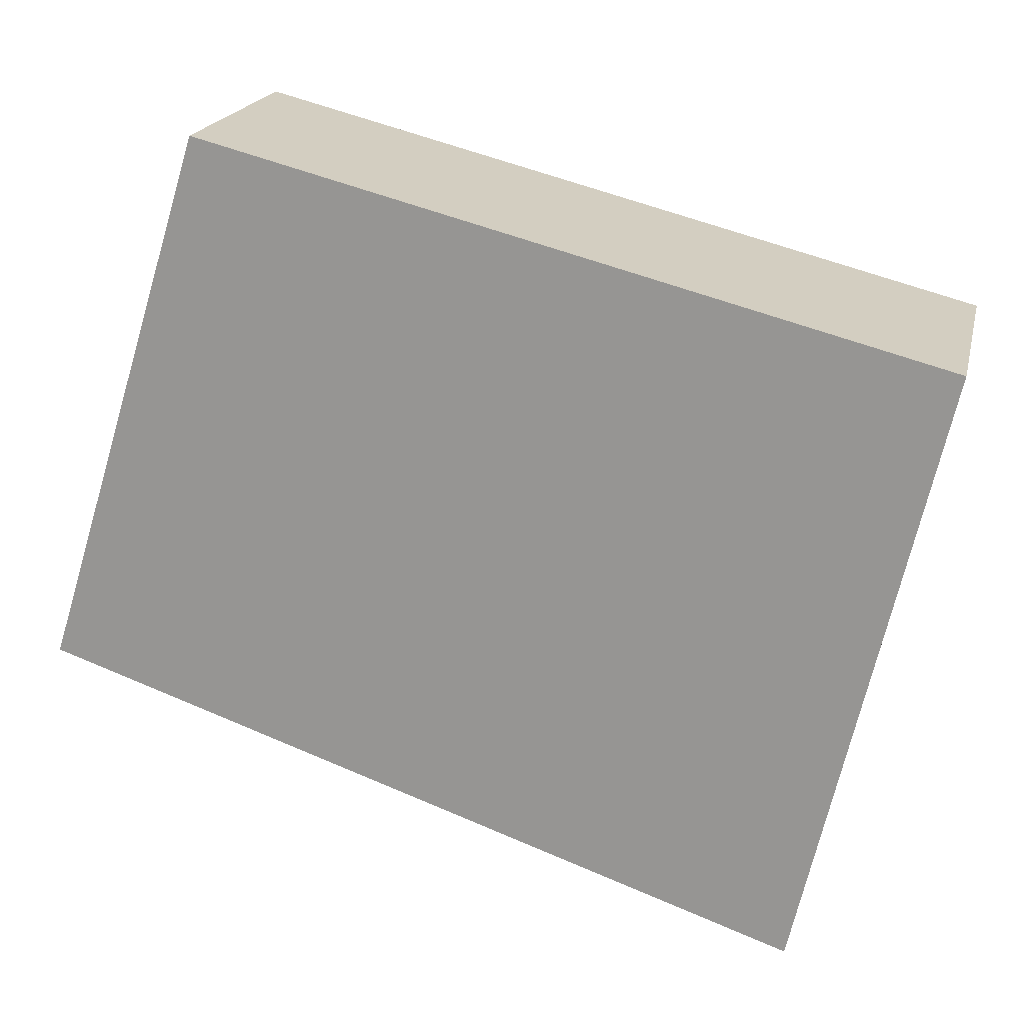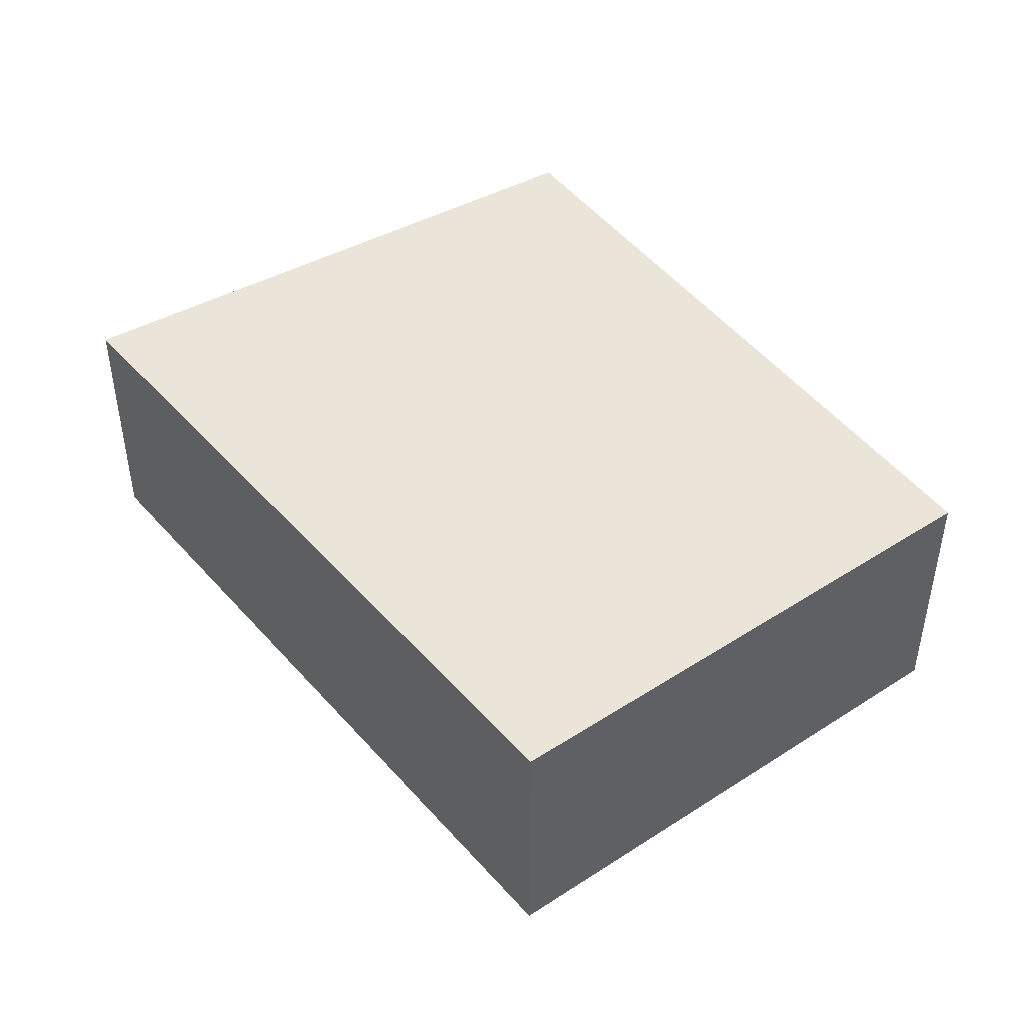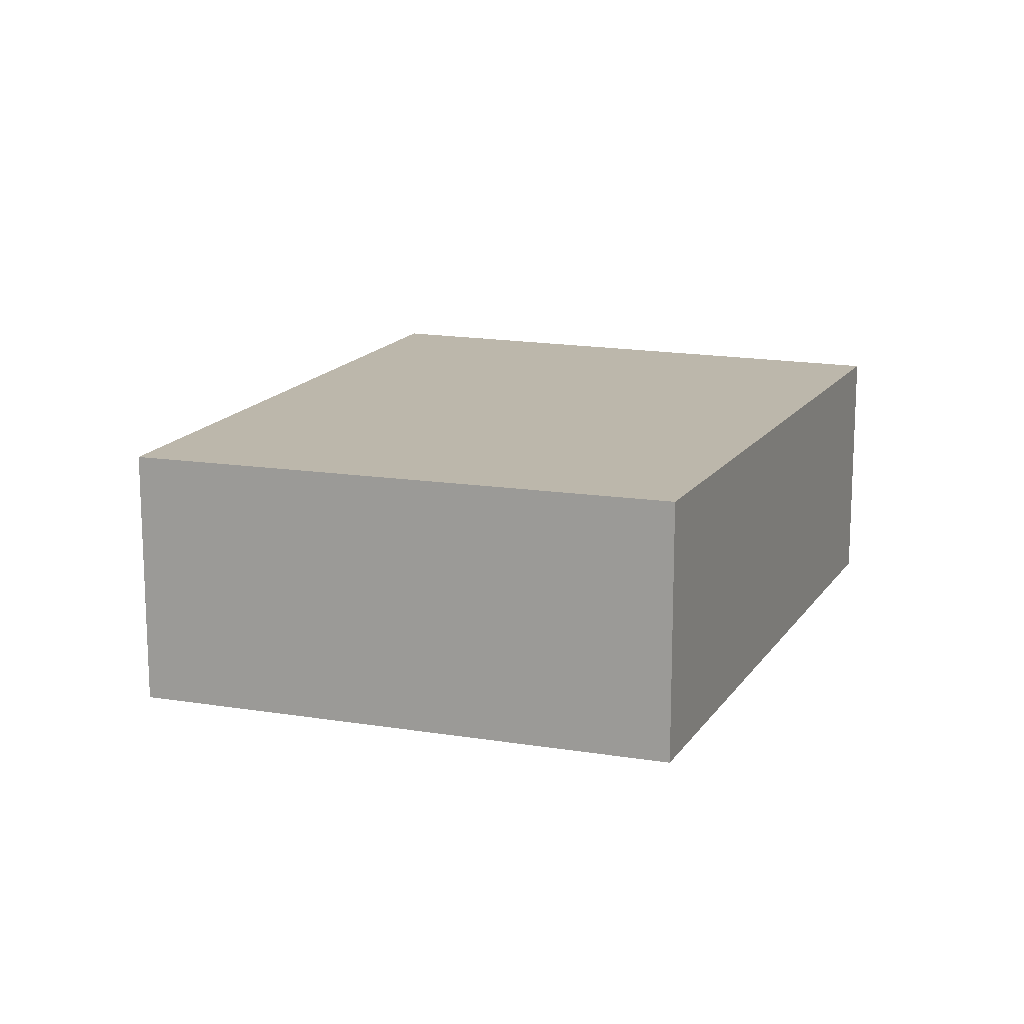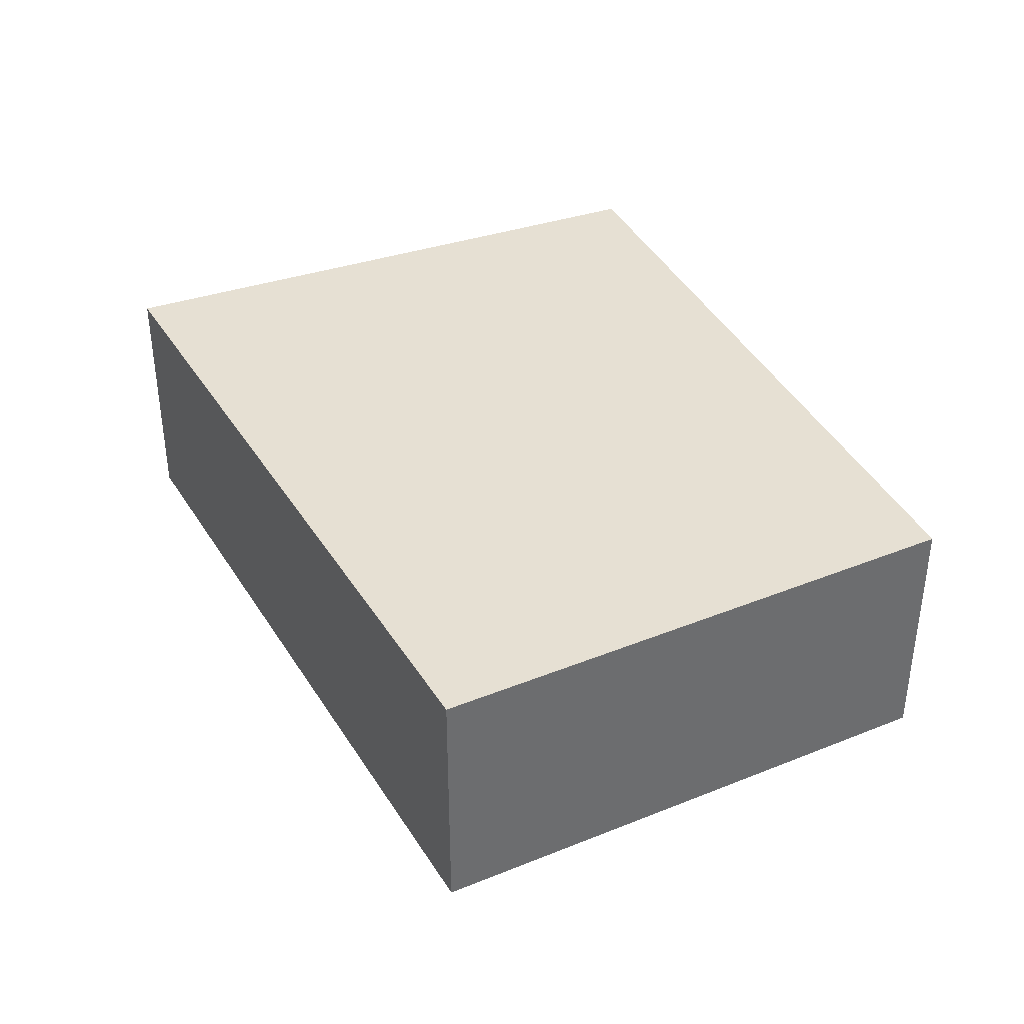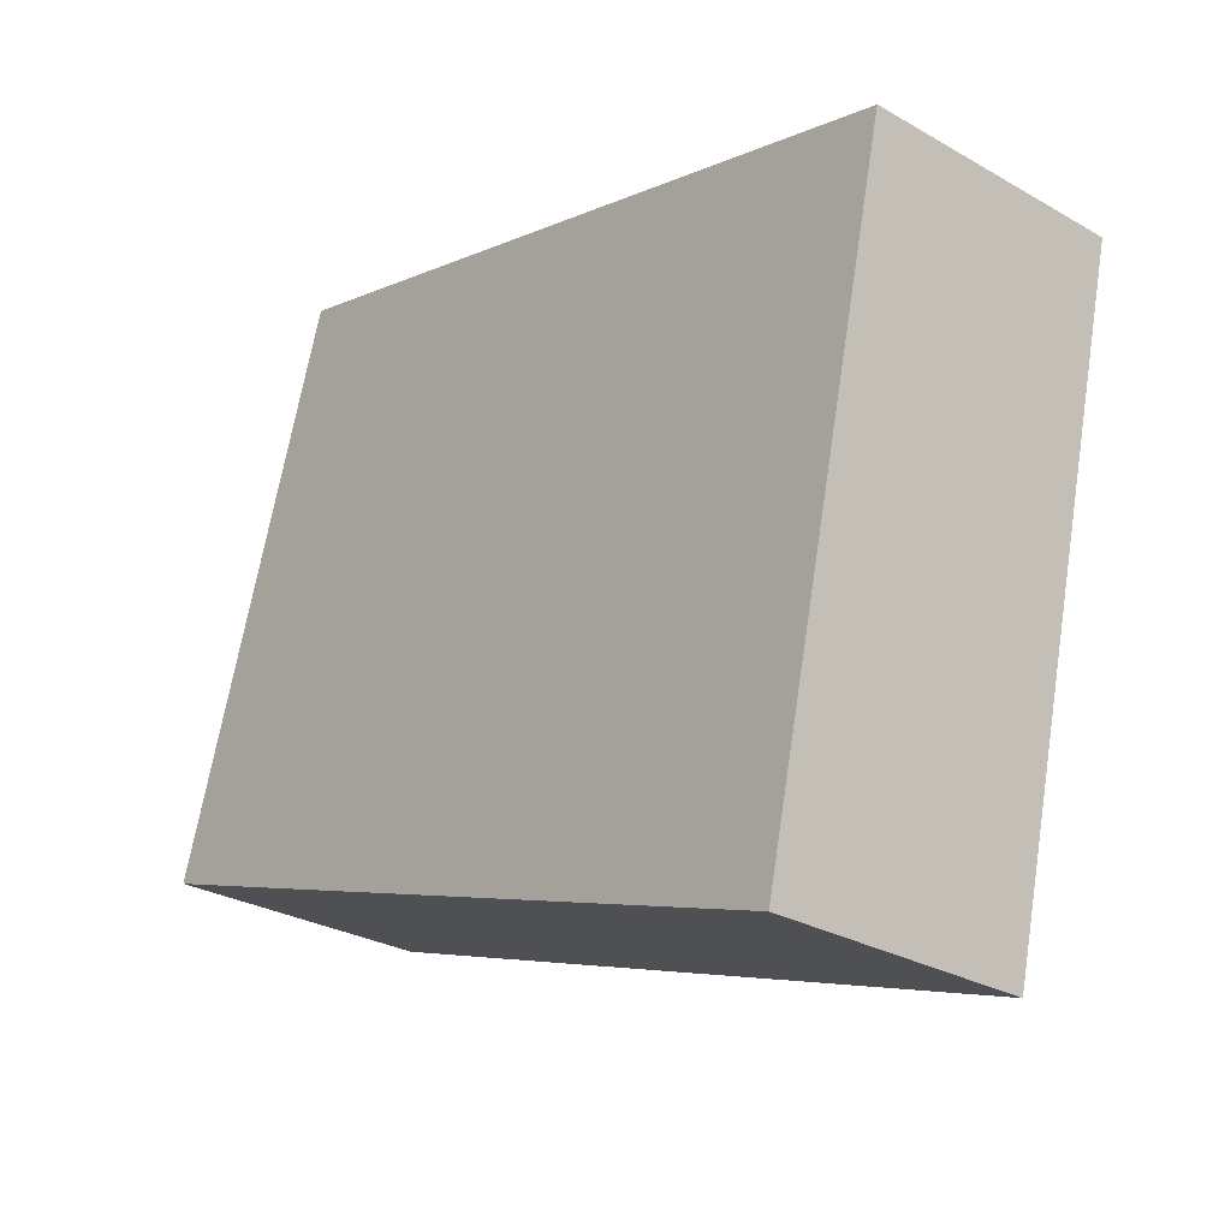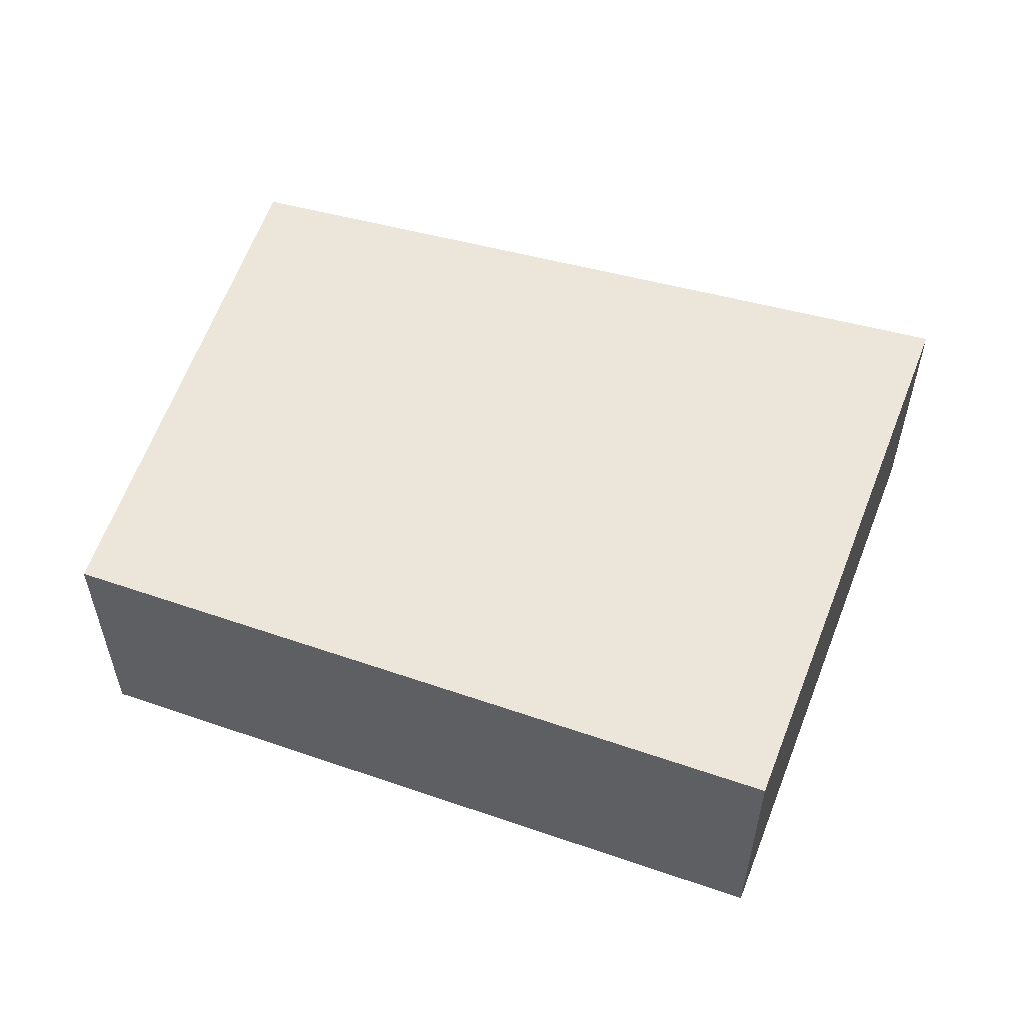
<metadata>
{"format":"obj","ext":"obj","renderer":"f3d","projection":"perspective","resolution":1024,"background":"white","views":[{"elev":19.6,"azim":12.7,"up":"+Z"},{"elev":44.8,"azim":-109.6,"up":"+Y"},{"elev":14.5,"azim":-53.4,"up":"+Y"},{"elev":38.3,"azim":-99.8,"up":"+Y"},{"elev":-28.0,"azim":49.0,"up":"+Z"},{"elev":55.4,"azim":34.4,"up":"+Y"}]}
</metadata>
<code>
v  0.077 2.853 0.247
v  0.018 2.853 -0.006
v  0 2.853 1.747e-16
v  8.344 2.853 -2.834
v  1.847 2.853 5.934
v  9.825 2.853 3.582
v  6.204 2.853 4.812
v  9.89 2.853 3.862
v  0 0 0
v  1.847 -3.634e-16 5.934
v  0.077 -1.512e-17 0.247
v  6.204 -2.947e-16 4.812
v  9.89 -2.365e-16 3.862
v  8.344 1.735e-16 -2.834
v  9.825 -2.193e-16 3.582
v  0.018 3.674e-19 -0.006
g defaultobject
f 1 2 3
f 2 1 4
f 4 1 5
f 4 5 6
f 6 5 7
f 6 7 8
f 9 1 3
f 1 9 5
f 5 9 10
f 10 9 11
f 10 7 5
f 7 10 12
f 7 12 8
f 8 12 13
f 13 6 8
f 6 13 4
f 4 13 14
f 14 13 15
f 2 9 3
f 9 2 4
f 9 4 16
f 16 4 14
f 12 15 13
f 15 12 14
f 14 12 10
f 14 10 11
f 14 11 16
f 16 11 9

</code>
